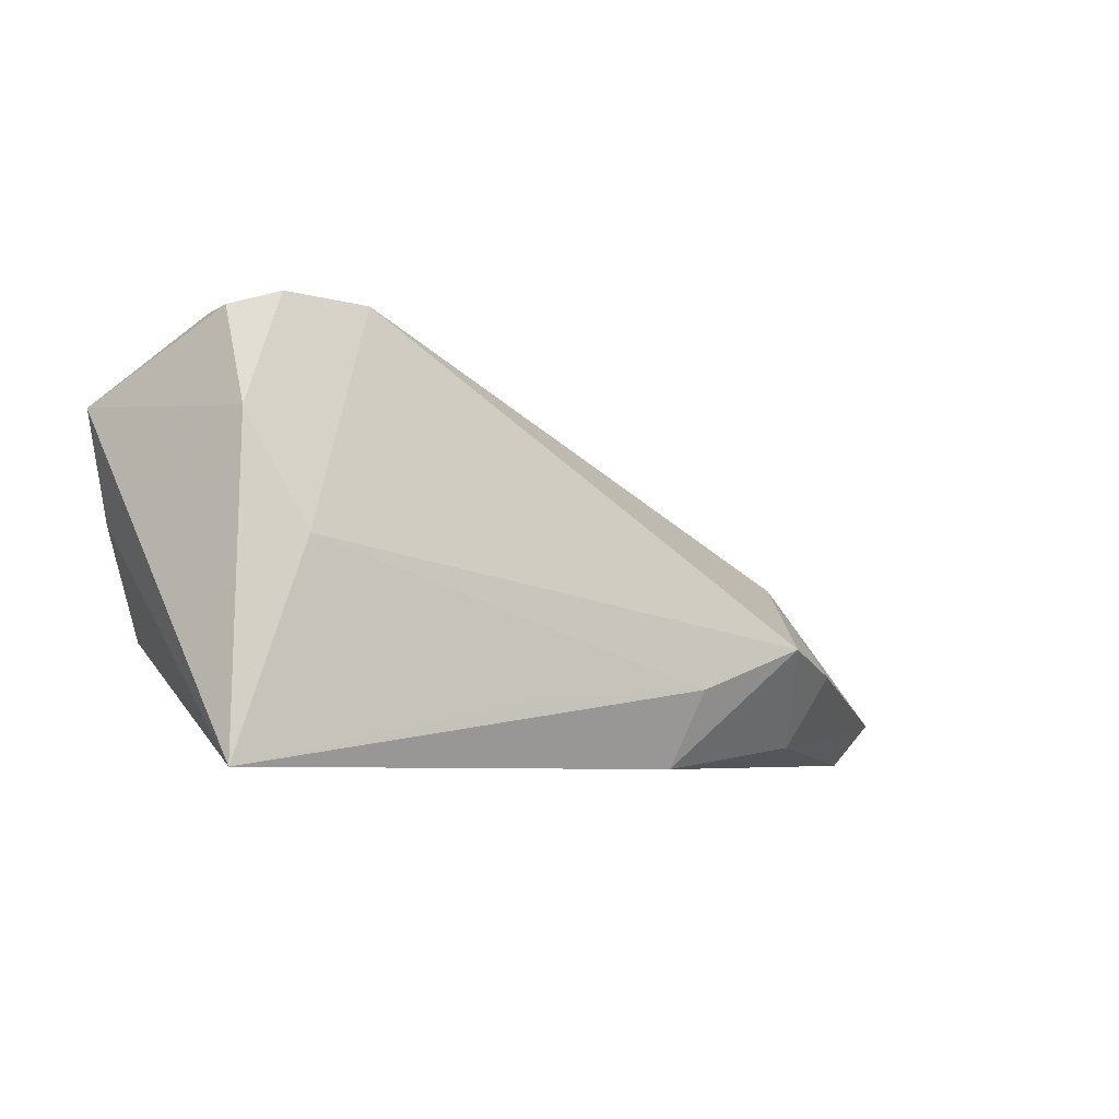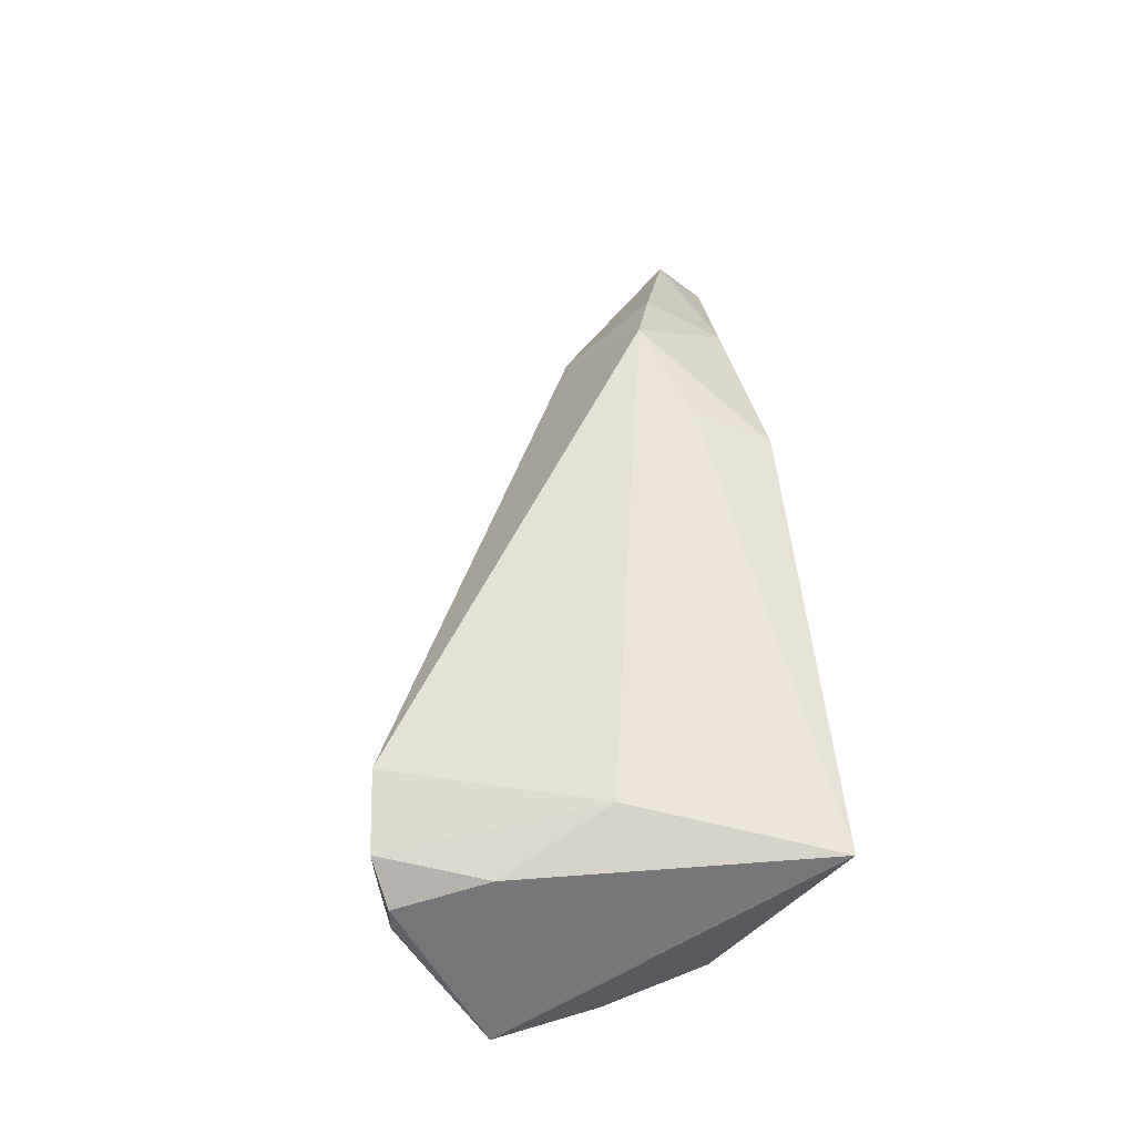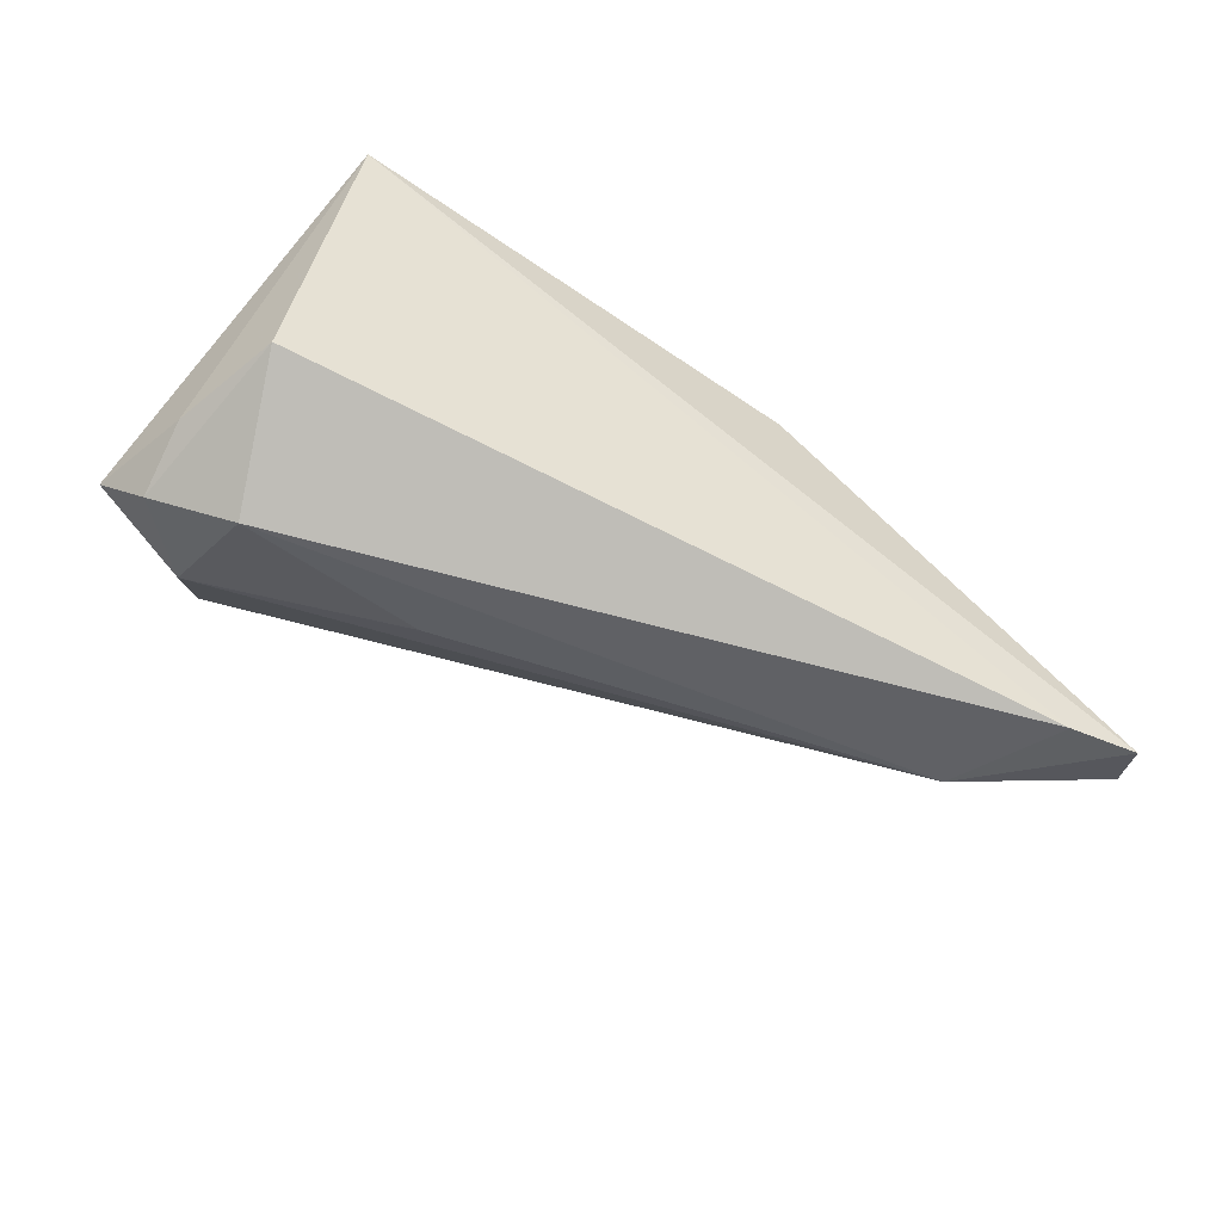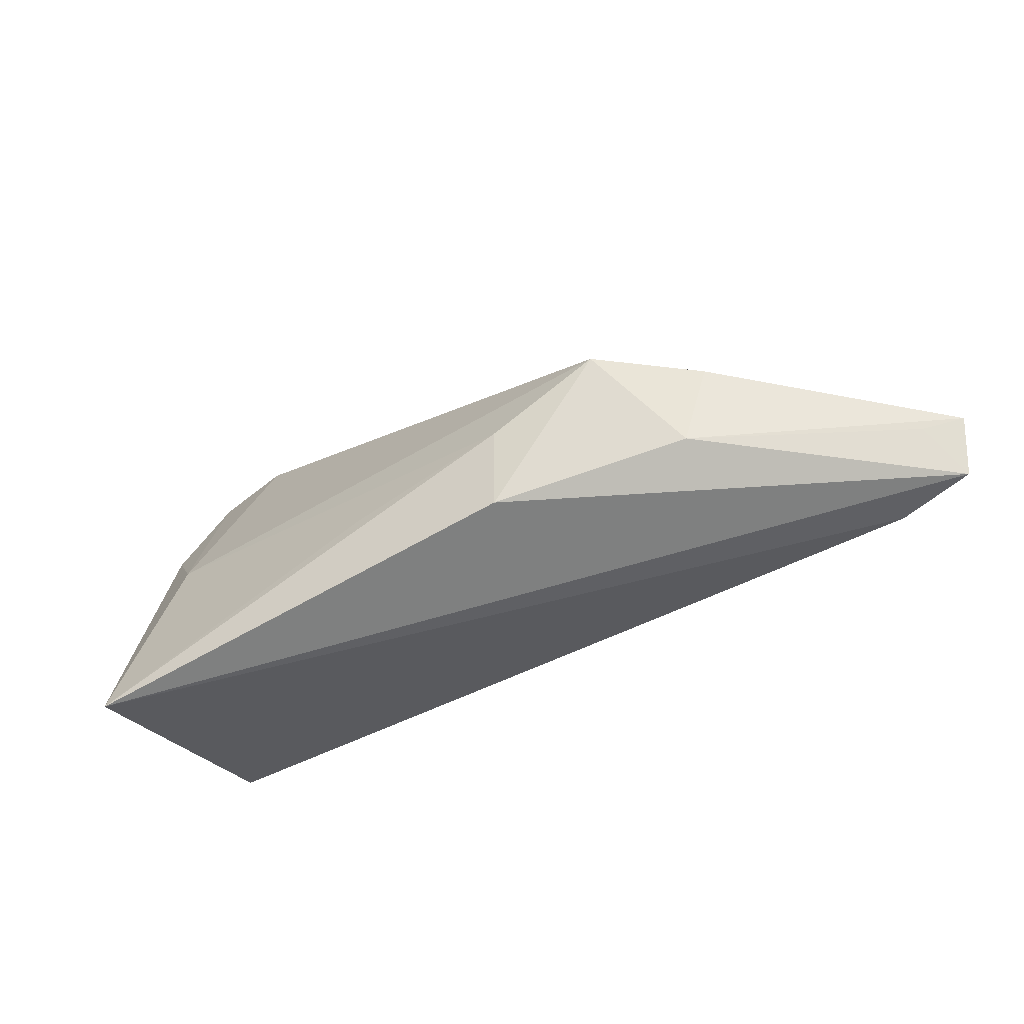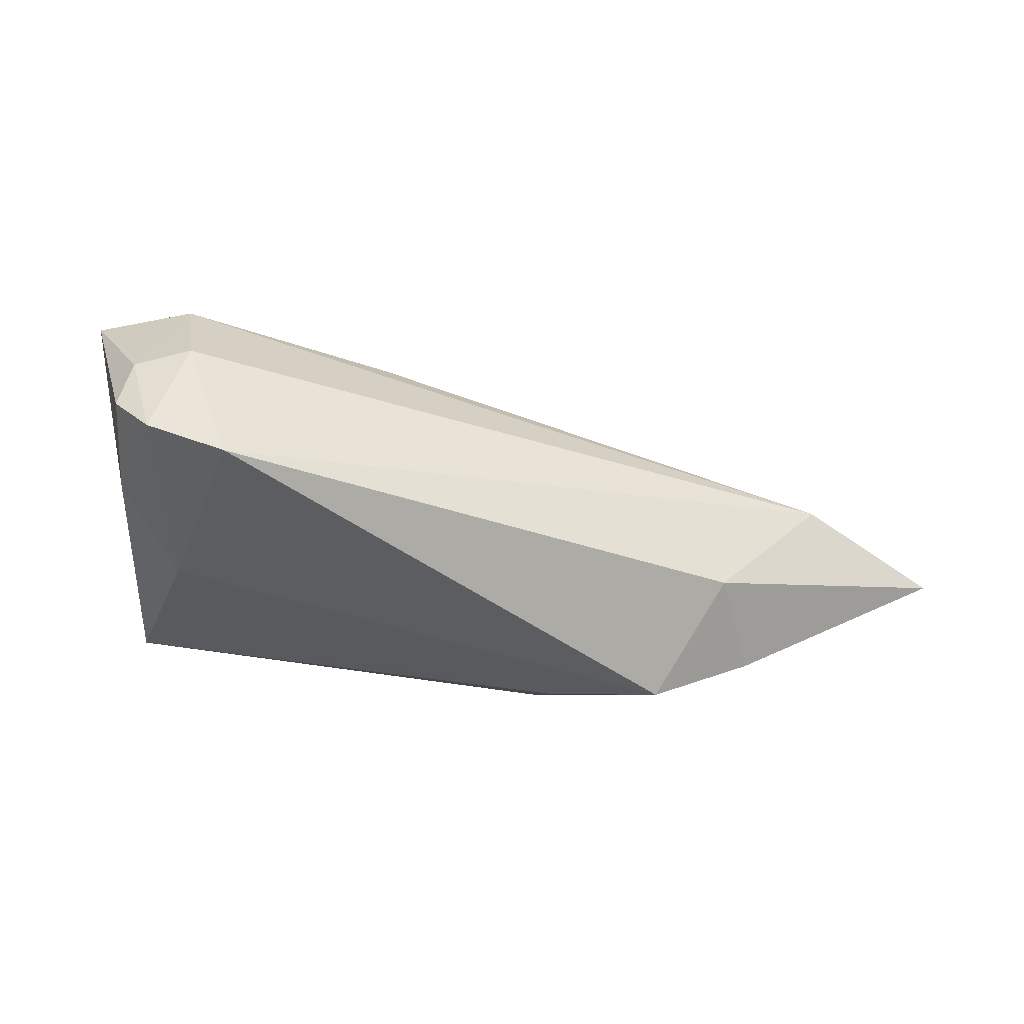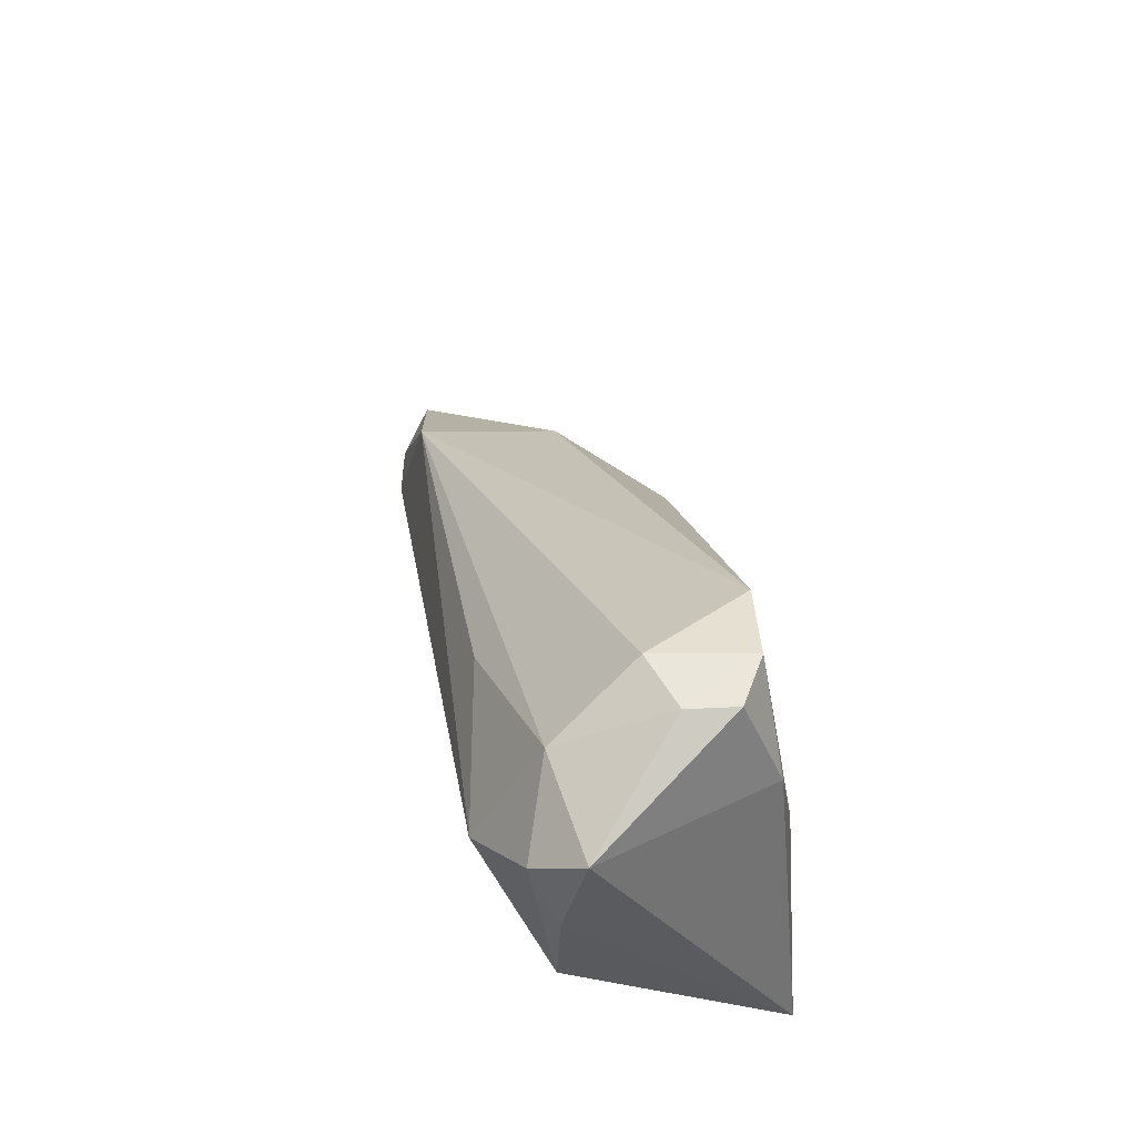
<metadata>
{"format":"obj","ext":"obj","renderer":"f3d","projection":"perspective","resolution":1024,"background":"white","views":[{"elev":-6.3,"azim":-31.4,"up":"+Y"},{"elev":57.4,"azim":-95.6,"up":"+Z"},{"elev":-60.9,"azim":-33.7,"up":"+Z"},{"elev":-61.6,"azim":34.5,"up":"+Y"},{"elev":58.9,"azim":12.3,"up":"+Y"},{"elev":42.8,"azim":-99.3,"up":"+Y"}]}
</metadata>
<code>
v -0.04337 0.007056 -0.01122
v 0.06018 -0.01924 -0.01868
v -0.03655 0.03063 0.00225
v -0.03268 0.01035 -0.01946
v -0.03683 0.01822 0.0135
v 0.04852 -0.009108 0.008043
v -0.03151 0.03201 0.01174
v 0.03706 -0.006309 0.01649
v -0.03932 -0.00659 -0.01105
v 0.04343 -0.01835 0.005683
v -0.02955 0.03205 -0.000499
v -0.00838 0.01292 -0.01563
v -0.03411 0.02466 -0.01136
v 0.02247 -0.01173 0.01688
v 0.04349 0.002499 0.001956
v 0.06981 -0.02036 -0.01713
v -0.03701 0.03042 0.008488
v -0.03013 0.004153 0.01694
v 0.06774 -0.01603 -0.01083
v -0.04691 0.02036 -0.008903
v 0.07255 -0.01465 -0.01315
v -0.04239 0.01594 -0.01457
v 0.01993 -0.02132 0.01296
v -0.02121 0.03122 0.01282
v 0.001311 -0.01281 0.01694
v 0.05418 -0.003849 -0.01558
v -0.03916 -0.02132 0.01694
f 23 27 16
f 16 27 2
f 27 9 2
f 9 4 2
f 15 24 8
f 8 24 18
f 10 23 16
f 8 23 10
f 27 23 14
f 14 23 8
f 8 18 14
f 1 27 20
f 1 9 27
f 22 1 20
f 22 4 9
f 9 1 22
f 19 10 16
f 16 2 26
f 26 2 4
f 24 15 26
f 20 17 3
f 7 18 24
f 7 3 17
f 25 18 27
f 27 14 25
f 25 14 18
f 6 15 8
f 8 10 6
f 21 19 16
f 16 26 21
f 21 26 15
f 15 6 21
f 10 19 21
f 21 6 10
f 24 26 11
f 11 7 24
f 3 7 11
f 27 18 5
f 18 7 5
f 5 7 17
f 20 27 5
f 5 17 20
f 13 11 26
f 4 22 13
f 13 22 20
f 20 3 13
f 3 11 13
f 12 26 4
f 4 13 12
f 12 13 26

</code>
